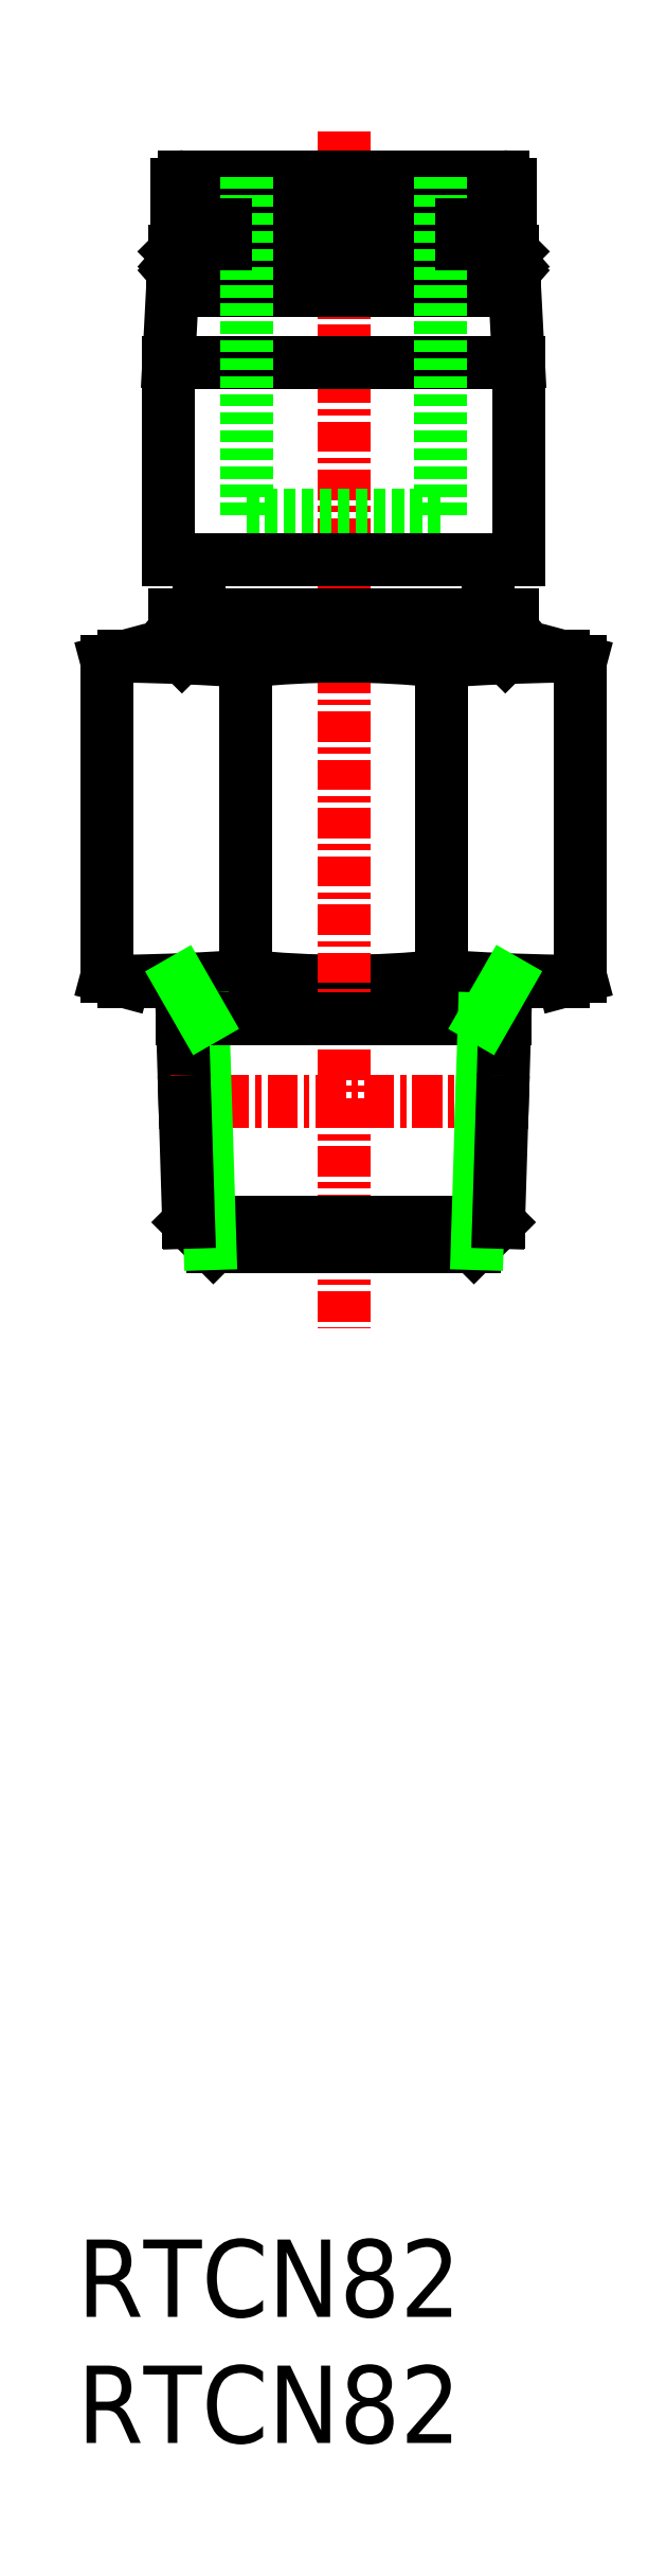
<metadata>
{"format":"dxf","ext":"dxf","renderer":"ezdxf+matplotlib","layout":"modelspace","background":"white","min_lineweight":24,"dpi":150}
</metadata>
<code>
0
SECTION
2
ENTITIES
0
TEXT
8
0
10
29.86
20
52.07
30
0
40
3.2
1
RTCN82
0
TEXT
8
0
10
29.86
20
46.85
30
0
40
3.2
1
RTCN82
0
ARC
8
0
10
40.9
20
145.7
30
0
40
38.39
50
264
51
276
0
ARC
8
0
10
40.9
20
82.42
30
0
40
38.39
50
83.96
51
96.04
0
LINE
8
0
10
31.78
20
120.8
30
0
11
50.02
21
120.8
31
0
0
LINE
8
0
10
31.79
20
107.3
30
0
11
50.01
21
107.3
31
0
0
LINE
8
CENTER
10
40.9
20
142.5
30
0
11
40.9
21
93
31
0
0
ARC
8
0
10
30.49
20
198.1
30
0
40
90.75
50
270.9
51
274
0
ARC
8
0
10
30.49
20
30.07
30
0
40
90.75
50
85.97
51
89.12
0
LINE
8
0
10
31.09
20
107.5
30
0
11
31.09
21
120.6
31
0
0
LINE
8
0
10
31.79
20
107.3
30
0
11
31.09
21
107.5
31
0
0
LINE
8
0
10
31.09
20
120.6
30
0
11
31.88
21
120.8
31
0
0
LINE
8
0
10
36.86
20
107.6
30
0
11
36.86
21
120.6
31
0
0
LINE
8
0
10
44.94
20
107.6
30
0
11
44.94
21
120.6
31
0
0
LINE
8
0
10
50.72
20
107.5
30
0
11
50.72
21
120.6
31
0
0
LINE
8
0
10
50.01
20
107.3
30
0
11
50.72
21
107.5
31
0
0
ARC
8
0
10
51.32
20
198.1
30
0
40
90.75
50
266
51
269.1
0
LINE
8
0
10
50.72
20
120.6
30
0
11
49.92
21
120.8
31
0
0
ARC
8
0
10
51.32
20
30.07
30
0
40
90.75
50
90.88
51
94.03
0
LINE
8
0
10
36.9
20
122.5
30
0
11
44.9
21
122.5
31
0
0
LINE
8
0
10
33.9
20
121.9
30
0
11
47.9
21
121.9
31
0
0
LINE
8
0
10
47.9
20
122.5
30
0
11
33.9
21
122.5
31
0
0
LINE
8
0
10
47.7
20
121.7
30
0
11
34.1
21
121.7
31
0
0
LINE
8
0
10
33.9
20
121.5
30
0
11
47.9
21
121.5
31
0
0
LINE
8
0
10
47.9
20
121.1
30
0
11
33.9
21
121.1
31
0
0
LINE
8
0
10
47.6
20
120.8
30
0
11
34.2
21
120.8
31
0
0
LINE
8
0
10
34.1
20
121.7
30
0
11
33.9
21
121.9
31
0
0
LINE
8
0
10
33.9
20
121.9
30
0
11
33.9
21
122.5
31
0
0
LINE
8
0
10
33.9
20
121.1
30
0
11
33.9
21
121.5
31
0
0
LINE
8
0
10
33.9
20
121.5
30
0
11
34.1
21
121.7
31
0
0
LINE
8
0
10
33.9
20
121.1
30
0
11
34.2
21
120.8
31
0
0
LINE
8
0
10
47.9
20
121.9
30
0
11
47.9
21
122.5
31
0
0
LINE
8
0
10
47.9
20
121.1
30
0
11
47.9
21
121.5
31
0
0
LINE
8
0
10
47.7
20
121.7
30
0
11
47.9
21
121.9
31
0
0
LINE
8
0
10
47.9
20
121.1
30
0
11
47.6
21
120.8
31
0
0
LINE
8
0
10
47.9
20
121.5
30
0
11
47.7
21
121.7
31
0
0
LINE
8
0
10
33.65
20
124.8
30
0
11
33.65
21
132.9
31
0
0
LINE
8
0
10
34.1
20
136.8
30
0
11
47.7
21
136.8
31
0
0
LINE
8
0
10
47.9
20
137
30
0
11
33.9
21
137
31
0
0
LINE
8
0
10
33.9
20
137.5
30
0
11
47.9
21
137.5
31
0
0
LINE
8
0
10
34.2
20
137.8
30
0
11
47.6
21
137.8
31
0
0
LINE
8
0
10
34.3
20
140.6
30
0
11
47.5
21
140.6
31
0
0
LINE
8
0
10
34
20
138.6
30
0
11
47.8
21
138.6
31
0
0
LINE
8
0
10
47.9
20
136.7
30
0
11
33.9
21
136.7
31
0
0
LINE
8
0
10
33.81
20
135.9
30
0
11
47.99
21
135.9
31
0
0
LINE
8
0
10
33.65
20
132.9
30
0
11
48.15
21
132.9
31
0
0
LINE
8
0
10
48.15
20
132.9
30
0
11
47.99
21
135.9
31
0
0
LINE
8
0
10
47.9
20
137.5
30
0
11
47.9
21
137
31
0
0
LINE
8
0
10
47.9
20
137.5
30
0
11
47.6
21
137.8
31
0
0
LINE
8
0
10
47.9
20
137
30
0
11
47.7
21
136.8
31
0
0
LINE
8
0
10
47.9
20
136.7
30
0
11
47.9
21
135.9
31
0
0
LINE
8
0
10
47.7
20
136.8
30
0
11
47.9
21
136.7
31
0
0
LINE
8
0
10
47.8
20
140.3
30
0
11
47.8
21
138.6
31
0
0
ARC
8
0
10
47.5
20
140.3
30
0
40
0.3
50
0
51
90
0
LINE
8
0
10
36.9
20
126.6
30
0
11
36.9
21
140.6
31
0
0
LINE
8
0
10
44.9
20
126.6
30
0
11
44.9
21
140.6
31
0
0
LINE
8
0
10
36.9
20
126.6
30
0
11
44.9
21
126.6
31
0
0
LINE
8
0
10
45.8
20
138.6
30
0
11
45.8
21
137.8
31
0
0
LINE
8
0
10
33.65
20
132.9
30
0
11
33.81
21
135.9
31
0
0
LINE
8
0
10
36
20
138.6
30
0
11
36
21
137.8
31
0
0
LINE
8
0
10
33.9
20
136.7
30
0
11
33.9
21
135.9
31
0
0
LINE
8
0
10
33.9
20
137.5
30
0
11
34.2
21
137.8
31
0
0
LINE
8
0
10
34.1
20
136.8
30
0
11
33.9
21
136.7
31
0
0
LINE
8
0
10
33.9
20
137
30
0
11
34.1
21
136.8
31
0
0
LINE
8
0
10
33.9
20
137.5
30
0
11
33.9
21
137
31
0
0
LINE
8
0
10
34
20
140.3
30
0
11
34
21
138.6
31
0
0
ARC
8
0
10
34.3
20
140.3
30
0
40
0.3
50
90
51
180
0
LINE
8
0
10
48.15
20
124.8
30
0
11
48.15
21
132.9
31
0
0
LINE
8
0
10
33.65
20
124.8
30
0
11
48.15
21
124.8
31
0
0
LINE
8
0
10
34.9
20
124.8
30
0
11
34.9
21
122.5
31
0
0
LINE
8
0
10
46.9
20
124.8
30
0
11
46.9
21
122.5
31
0
0
LINE
8
0
10
35.5
20
96.35
30
0
11
46.3
21
96.35
31
0
0
LINE
8
0
10
34.48
20
97.37
30
0
11
47.32
21
97.37
31
0
0
LINE
8
0
10
35.5
20
96.35
30
0
11
34.48
21
97.37
31
0
0
LINE
8
0
10
46.3
20
96.35
30
0
11
47.32
21
97.37
31
0
0
LINE
8
0
10
35.07
20
105.8
30
0
11
35.18
21
102.4
31
0
0
LINE
8
0
10
34.17
20
107.4
30
0
11
34.32
21
102.4
31
0
0
LINE
8
CENTER
10
33.74
20
102.4
30
0
11
48.31
21
102.4
31
0
0
LINE
8
0
10
35.18
20
102.4
30
0
11
35.36
21
96.49
31
0
0
LINE
8
0
10
34.32
20
102.4
30
0
11
34.48
21
97.37
31
0
0
LINE
8
0
10
47.59
20
105.8
30
0
11
34.22
21
105.8
31
0
0
LINE
8
0
10
34.17
20
107.3
30
0
11
35.07
21
105.8
31
0
0
LINE
8
0
10
46.73
20
105.8
30
0
11
46.62
21
102.4
31
0
0
LINE
8
0
10
47.64
20
107.4
30
0
11
47.48
21
102.4
31
0
0
LINE
8
0
10
47.64
20
107.4
30
0
11
46.73
21
105.8
31
0
0
LINE
8
0
10
46.62
20
102.4
30
0
11
46.44
21
96.49
31
0
0
LINE
8
0
10
47.48
20
102.4
30
0
11
47.32
21
97.37
31
0
0
ENDSEC
0
EOF

</code>
